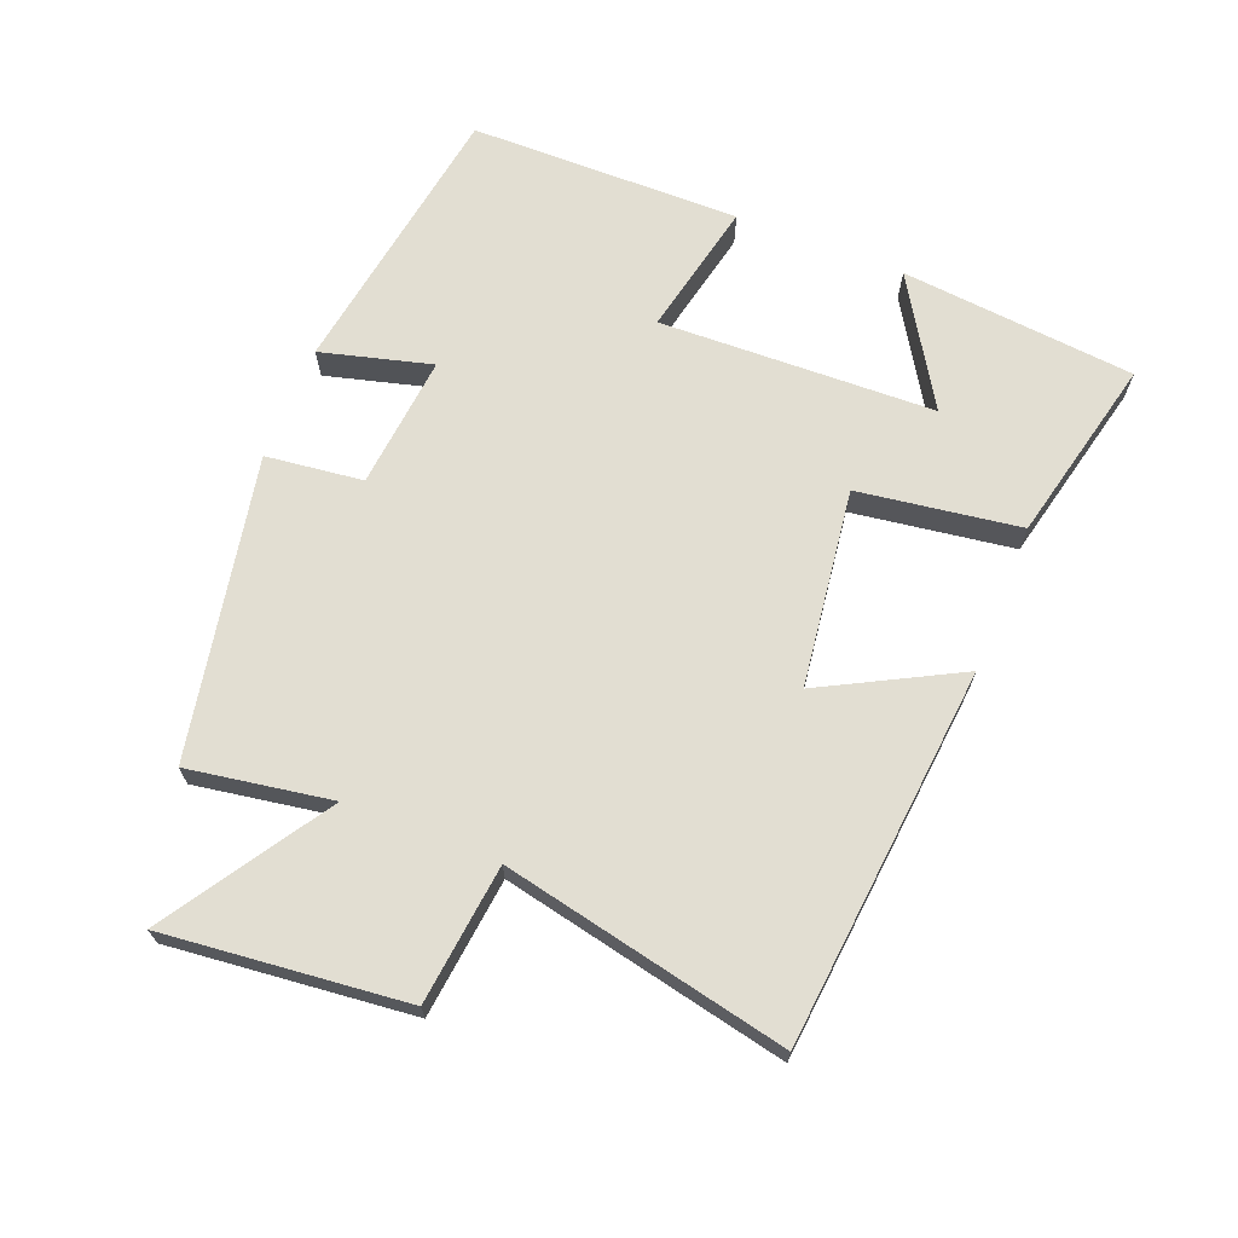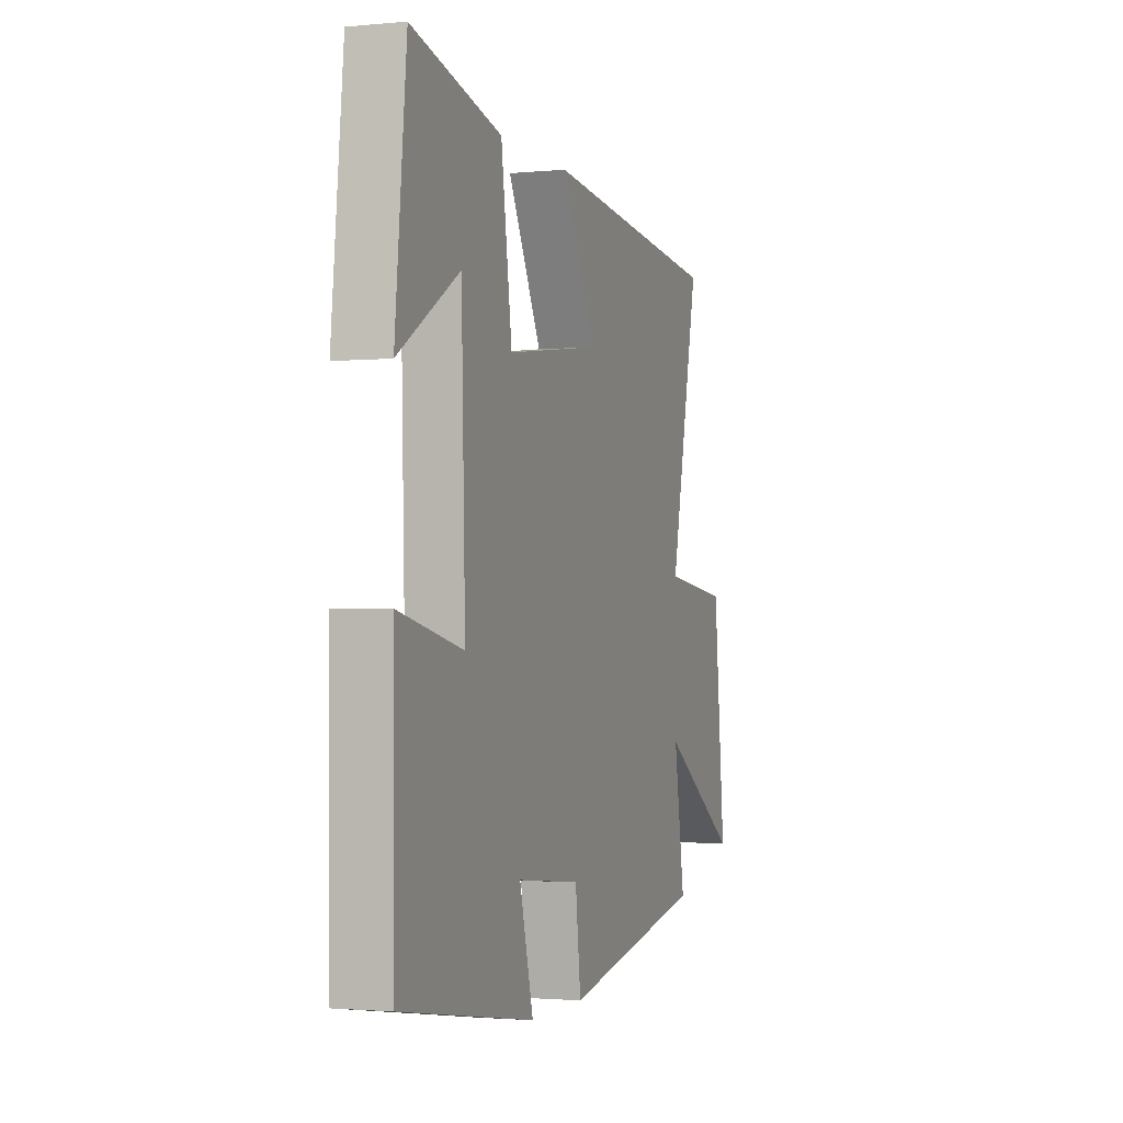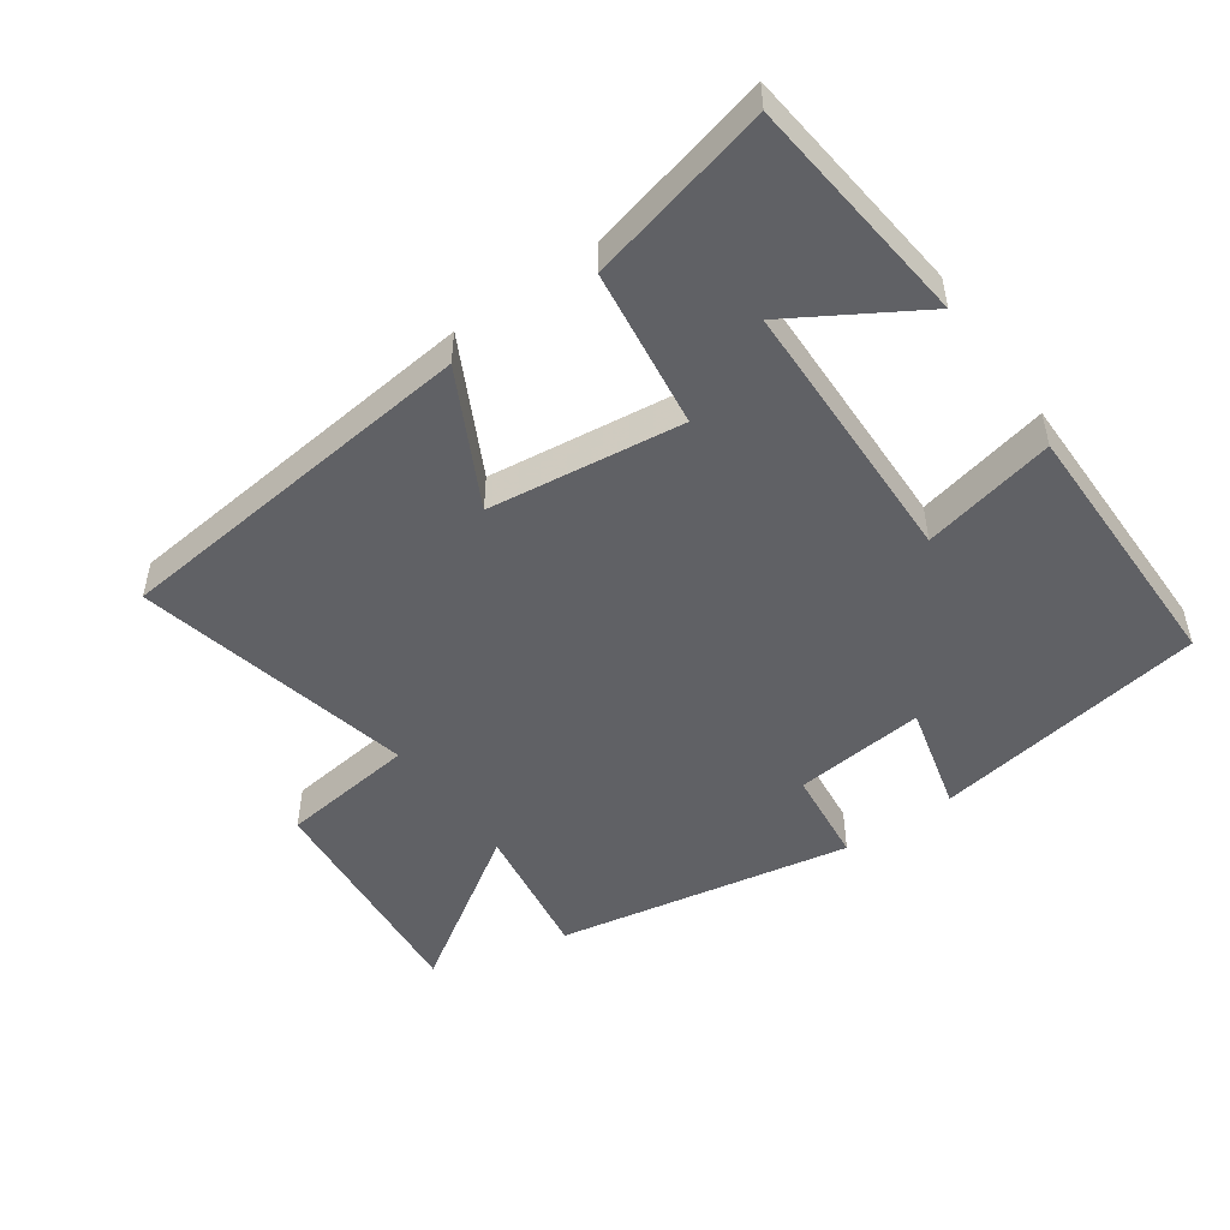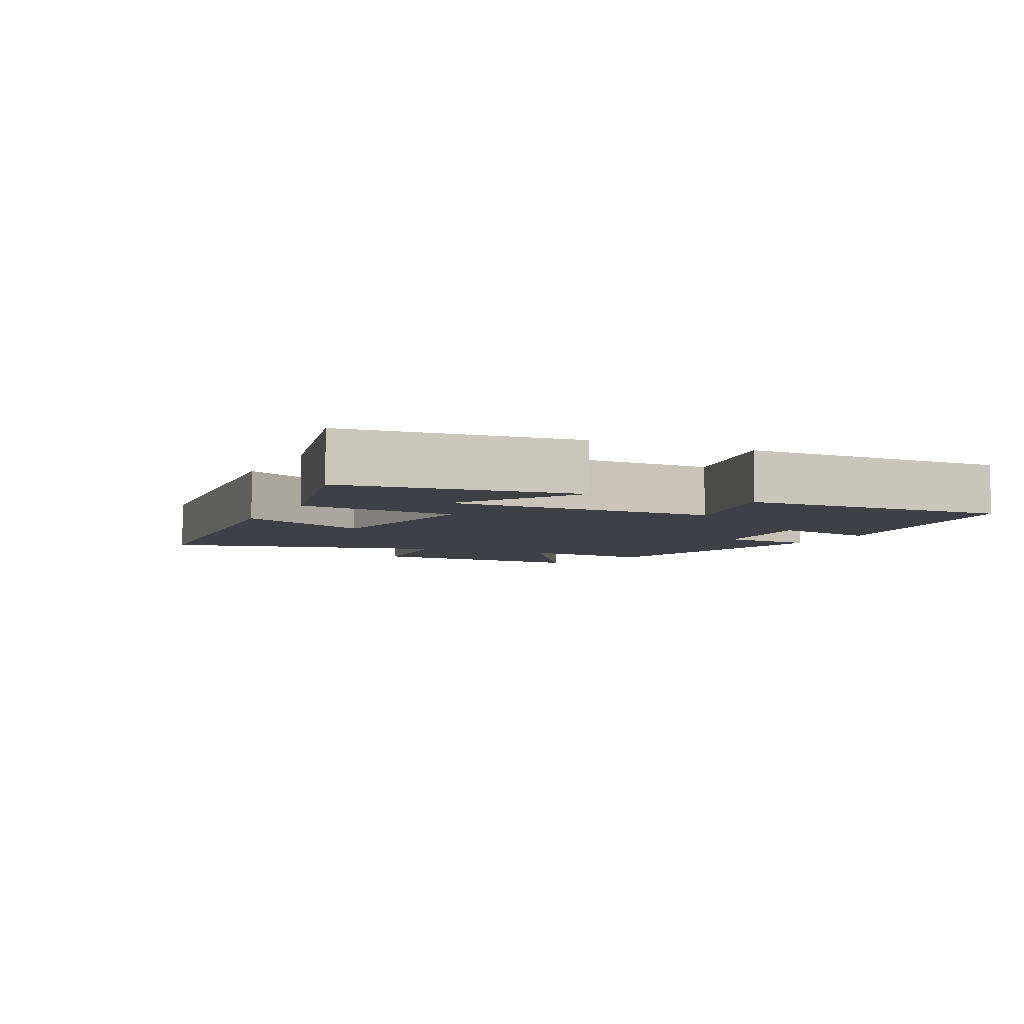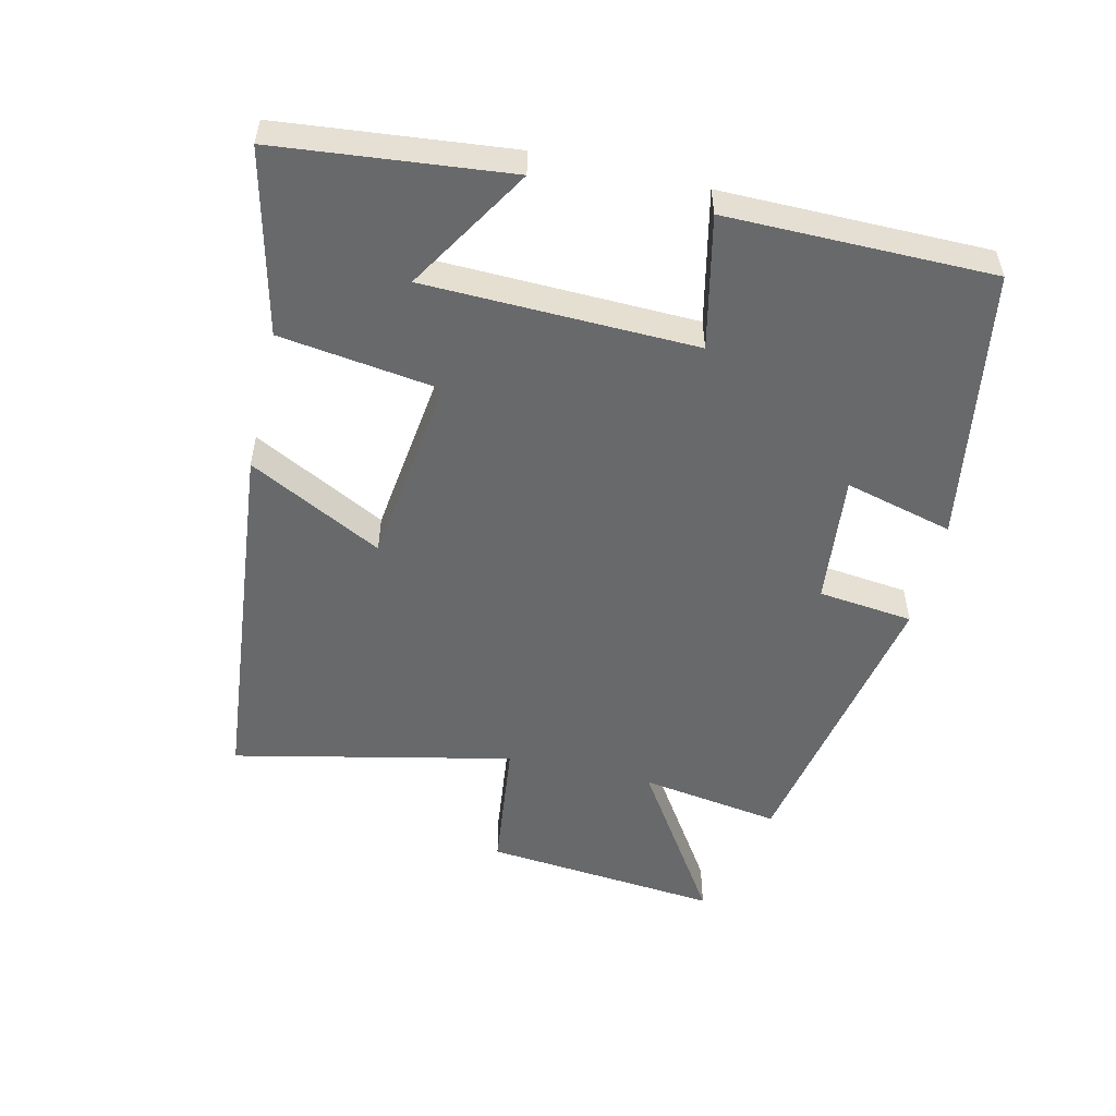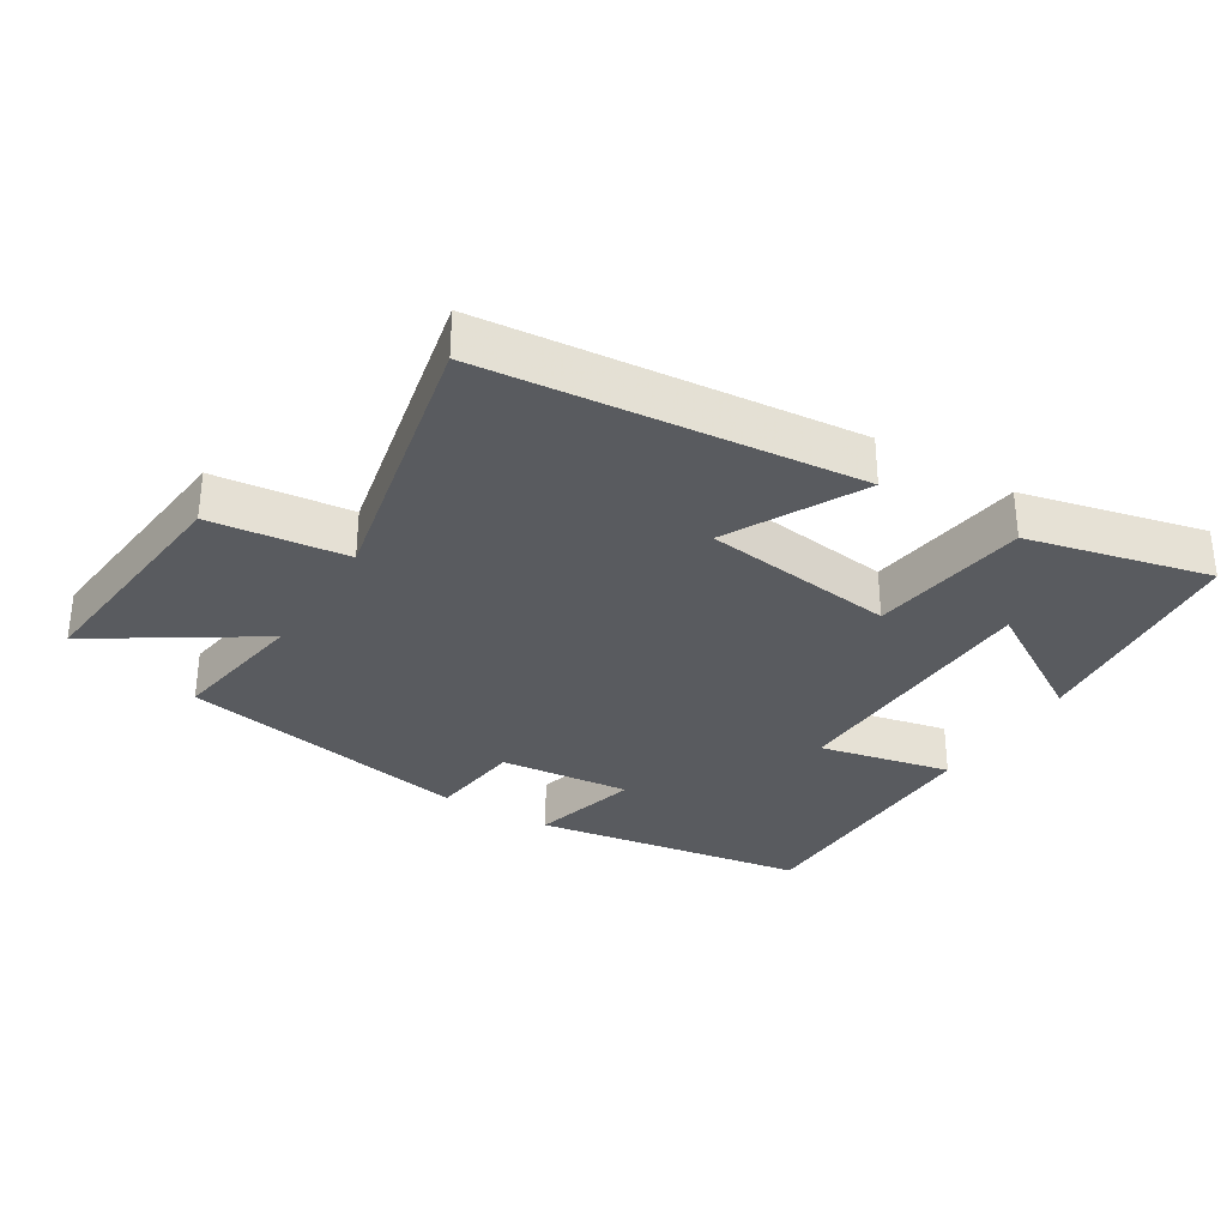
<metadata>
{"format":"obj","ext":"obj","renderer":"f3d","projection":"perspective","resolution":1024,"background":"white","views":[{"elev":68.0,"azim":-68.5,"up":"+Y"},{"elev":-1.8,"azim":108.9,"up":"+Z"},{"elev":-49.4,"azim":35.6,"up":"+Y"},{"elev":-5.2,"azim":64.6,"up":"+Y"},{"elev":-52.6,"azim":77.0,"up":"+Y"},{"elev":-32.0,"azim":-31.6,"up":"+Y"}]}
</metadata>
<code>
v -0.534 0.07 -0.415
v -0.5 0.07 -0.203
v -0.742 0.07 -0.359
v -0.706 0.07 -0.001
v -0.5 0.07 0.023
v -0.591 0.07 0.445
v -0.031 0.07 0.5
v -0.137 0.07 0.298
v 0.155 0.07 0.26
v 0.189 0.07 0.5
v 0.465 0.07 0.565
v 0.5 0.07 0.217
v 0.312 0.07 0.332
v 0.3 0.07 -0.076
v 0.5 0.07 -0.033
v 0.497 0.07 -0.434
v 0.083 0.07 -0.5
v 0.126 0.07 -0.336
v -0.072 0.07 -0.356
v -0.089 0.07 -0.5
v -0.534 0 -0.415
v -0.5 0 -0.203
v -0.742 0 -0.359
v -0.706 0 -0.001
v -0.5 0 0.023
v -0.591 0 0.445
v -0.031 0 0.5
v -0.137 0 0.298
v 0.155 0 0.26
v 0.189 0 0.5
v 0.465 0 0.565
v 0.5 0 0.217
v 0.312 0 0.332
v 0.3 0 -0.076
v 0.5 0 -0.033
v 0.497 0 -0.434
v 0.083 0 -0.5
v 0.126 0 -0.336
v -0.072 0 -0.356
v -0.089 0 -0.5
f 19 20 1 2
f 18 19 2
f 16 17 18
f 15 16 18
f 14 15 18
f 13 14 18 2
f 10 11 12 13
f 9 10 13
f 9 13 2 3
f 8 9 3
f 5 6 7 8
f 5 8 3
f 3 4 5
f 22 21 40 39
f 22 39 38
f 38 37 36
f 38 36 35
f 38 35 34
f 22 38 34 33
f 33 32 31 30
f 33 30 29
f 23 22 33 29
f 23 29 28
f 28 27 26 25
f 23 28 25
f 25 24 23
f 1 21 22 2
f 2 22 23 3
f 3 23 24 4
f 4 24 25 5
f 5 25 26 6
f 6 26 27 7
f 7 27 28 8
f 8 28 29 9
f 9 29 30 10
f 10 30 31 11
f 11 31 32 12
f 12 32 33 13
f 13 33 34 14
f 14 34 35 15
f 15 35 36 16
f 16 36 37 17
f 17 37 38 18
f 18 38 39 19
f 19 39 40 20
f 20 40 21 1

</code>
